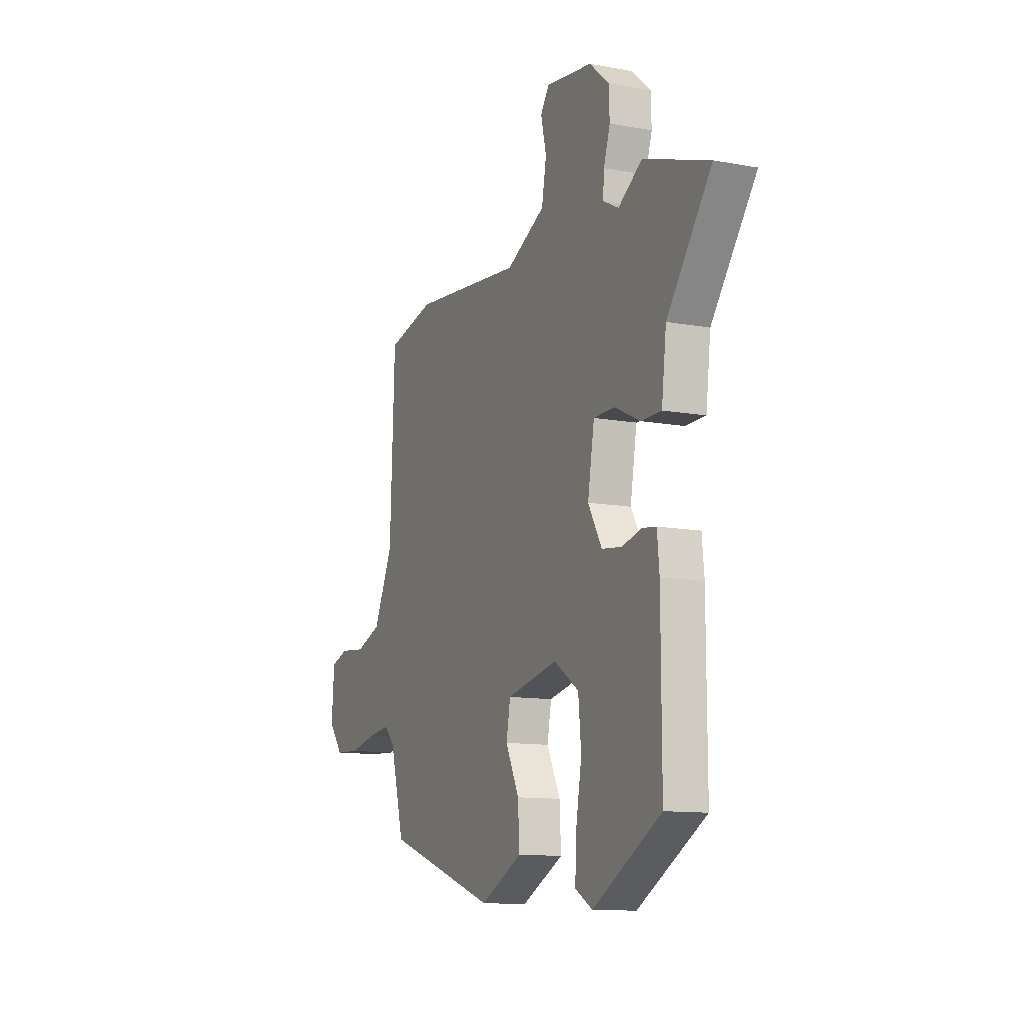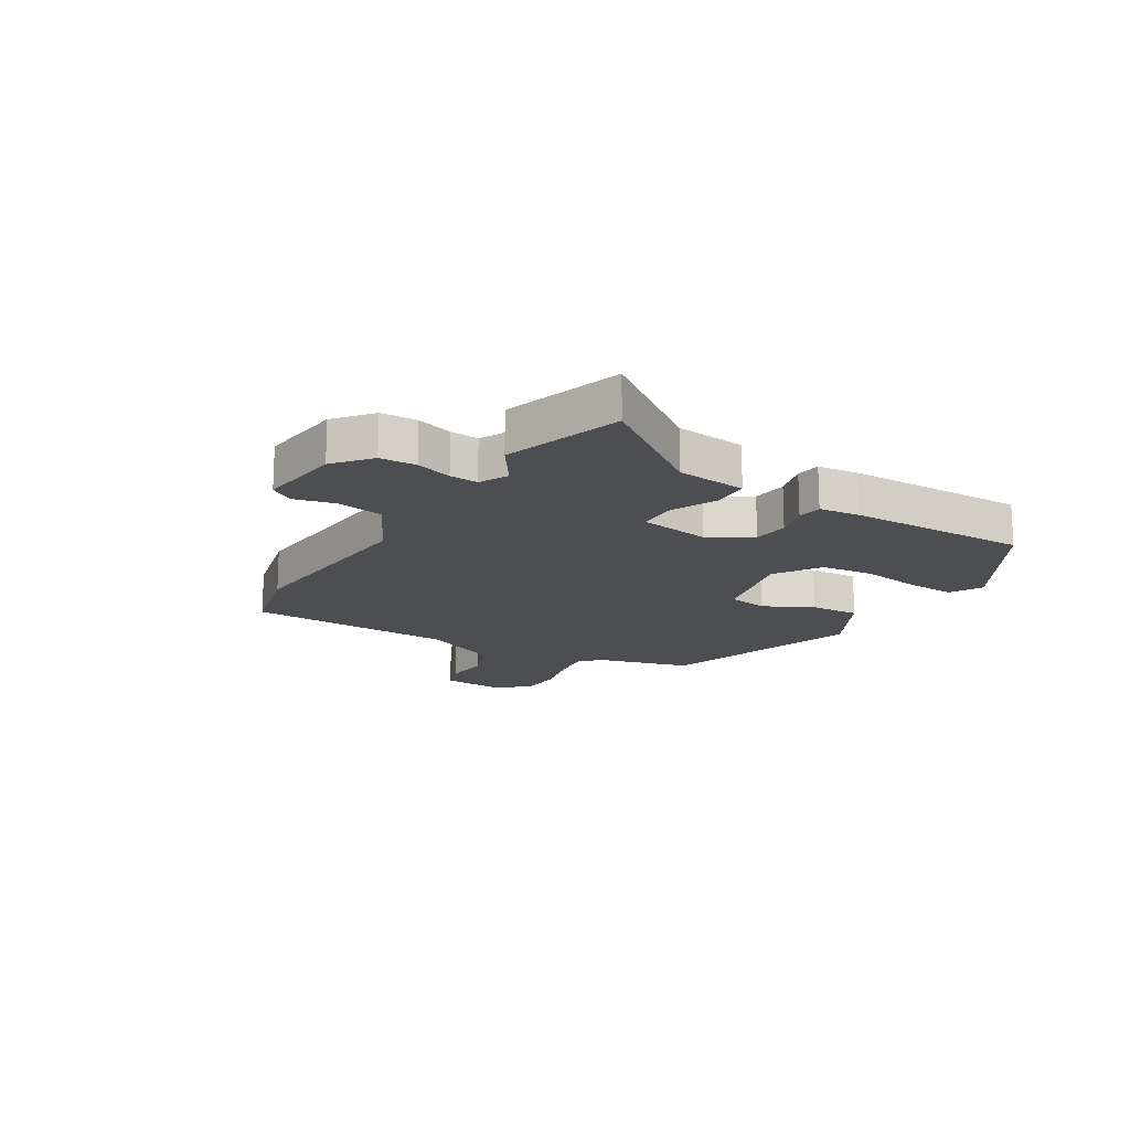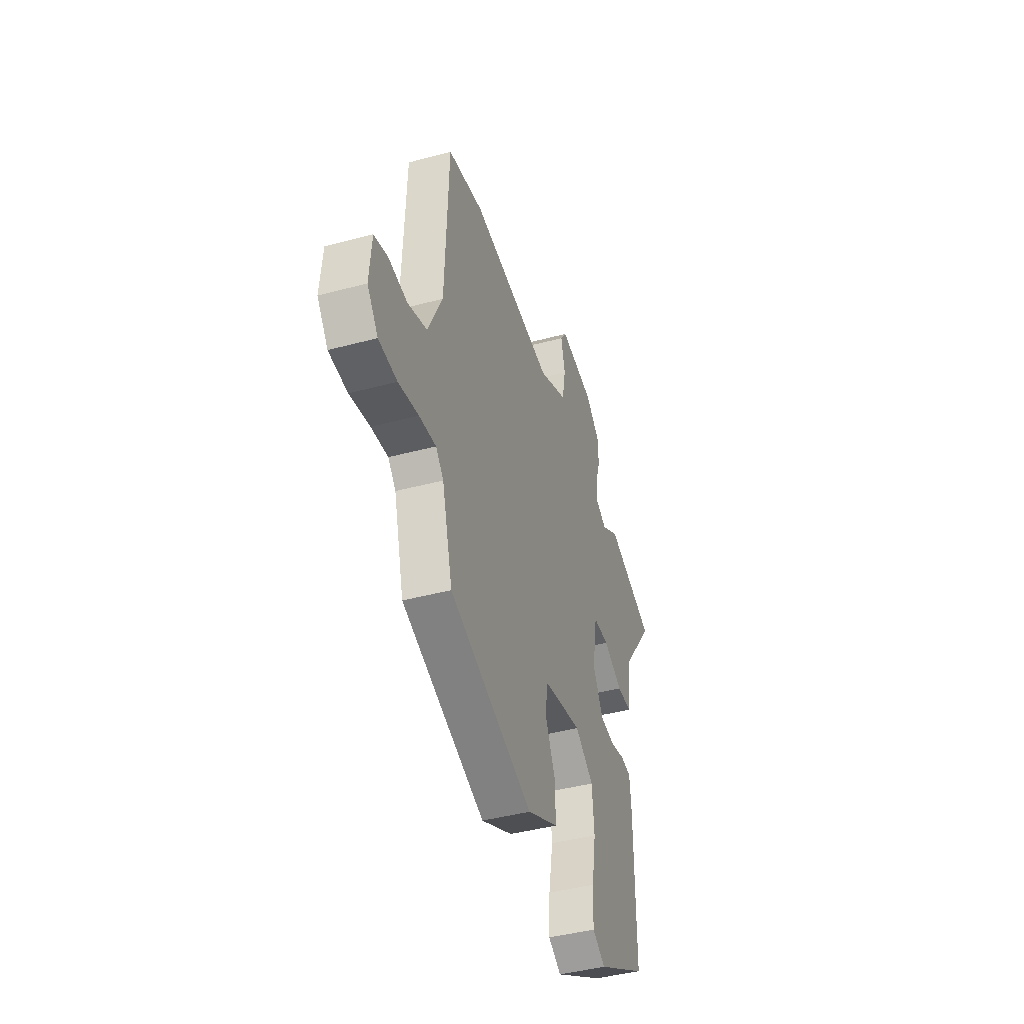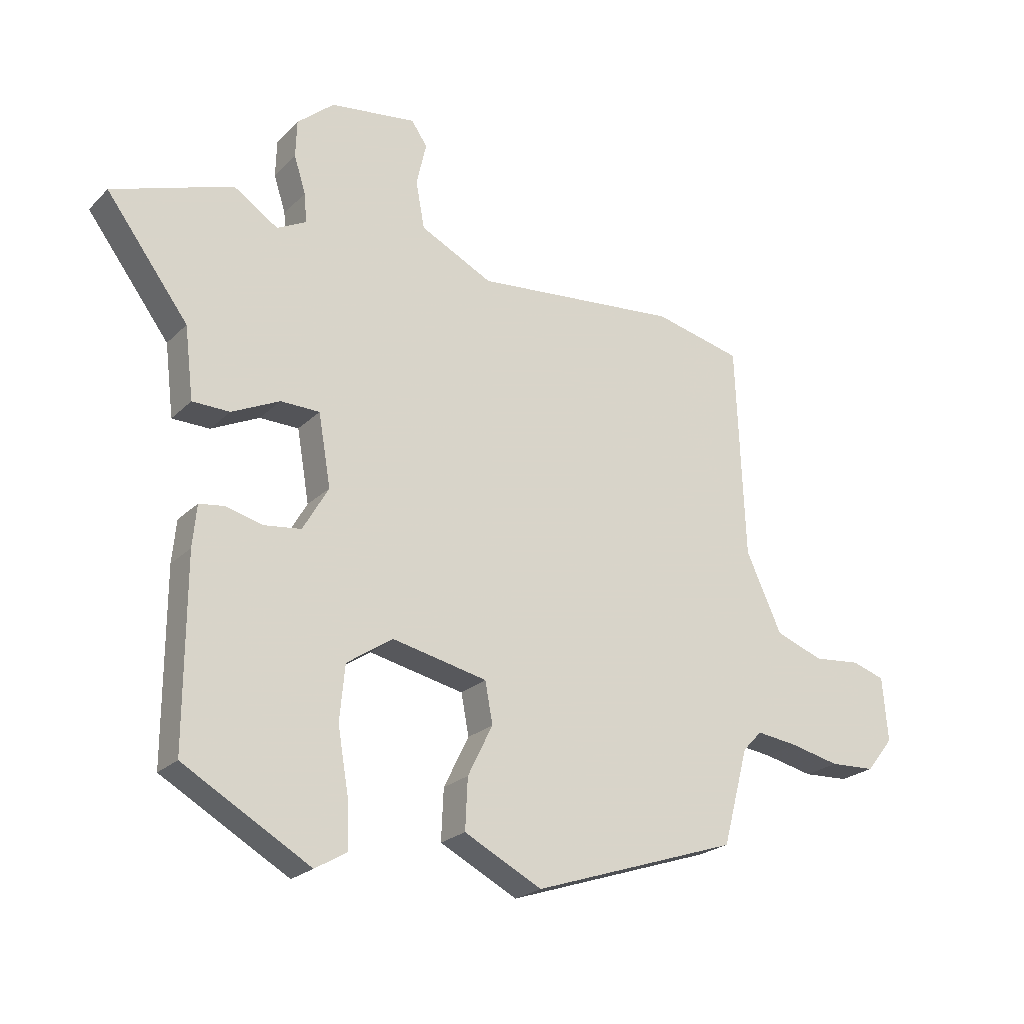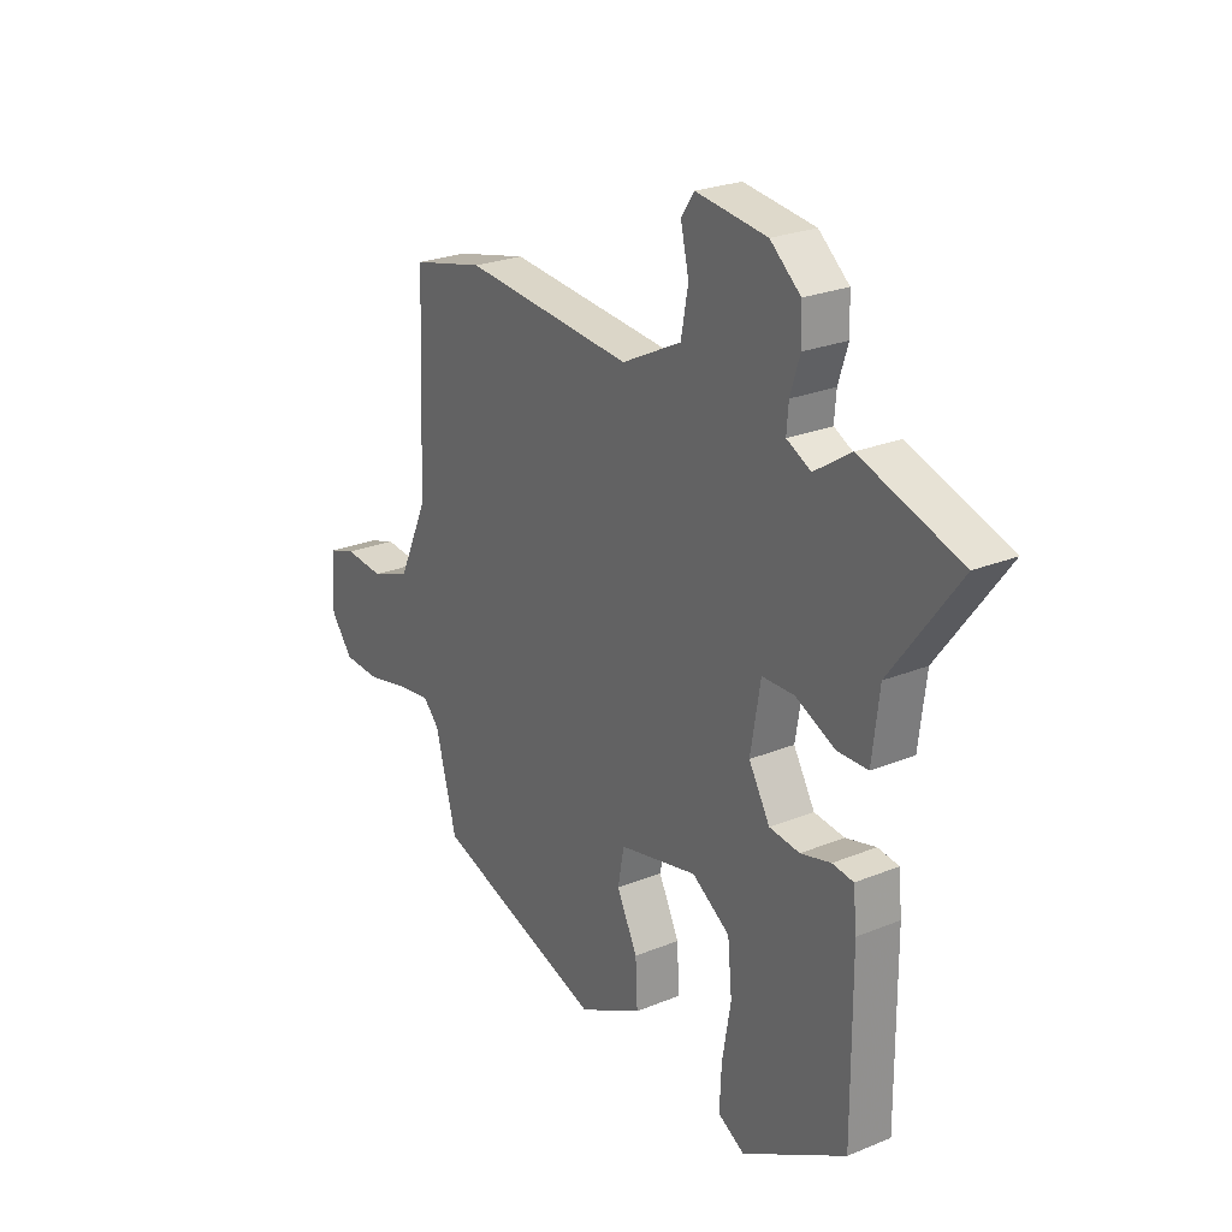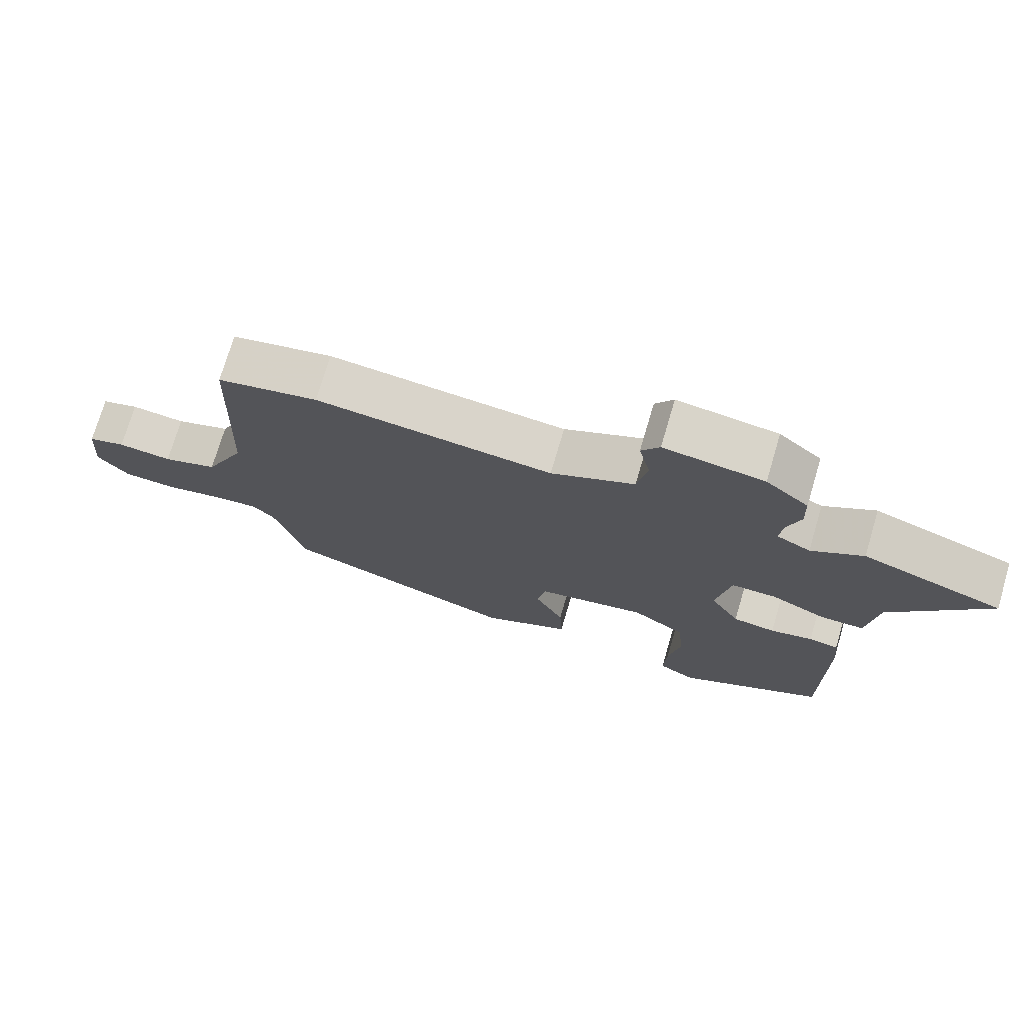
<metadata>
{"format":"obj","ext":"obj","renderer":"f3d","projection":"perspective","resolution":1024,"background":"white","views":[{"elev":-11.5,"azim":65.8,"up":"+Z"},{"elev":-16.7,"azim":59.5,"up":"+Y"},{"elev":-43.5,"azim":-72.5,"up":"+Z"},{"elev":-23.1,"azim":147.6,"up":"+Z"},{"elev":24.6,"azim":56.1,"up":"+Z"},{"elev":73.9,"azim":16.5,"up":"+Z"}]}
</metadata>
<code>
v -0.482 0.07 -0.393
v -0.526 0.07 -0.228
v -0.559 0.07 -0.193
v -0.63 0.07 -0.202
v -0.715 0.07 -0.221
v -0.793 0.07 -0.217
v -0.839 0.07 -0.159
v -0.83 0.07 -0.049
v -0.774 0.07 -0.031
v -0.693 0.07 -0.039
v -0.611 0.07 -0.009
v -0.55 0.07 0.124
v -0.535 0.07 0.492
v -0.384 0.07 0.527
v -0.031 0.07 0.493
v 0.093 0.07 0.555
v 0.108 0.07 0.636
v 0.091 0.07 0.71
v 0.118 0.07 0.75
v 0.266 0.07 0.73
v 0.329 0.07 0.676
v 0.331 0.07 0.612
v 0.311 0.07 0.549
v 0.307 0.07 0.499
v 0.357 0.07 0.473
v 0.433 0.07 0.523
v 0.64 0.07 0.452
v 0.499 0.07 0.263
v 0.484 0.07 0.14
v 0.42 0.07 0.139
v 0.338 0.07 0.178
v 0.271 0.07 0.177
v 0.25 0.07 0.054
v 0.294 0.07 -0.022
v 0.357 0.07 -0.03
v 0.42 0.07 -0.014
v 0.464 0.07 -0.02
v 0.471 0.07 -0.092
v 0.472 0.07 -0.41
v 0.255 0.07 -0.534
v 0.2 0.07 -0.502
v 0.204 0.07 -0.418
v 0.222 0.07 -0.313
v 0.213 0.07 -0.218
v 0.134 0.07 -0.165
v -0.029 0.07 -0.2
v -0.042 0.07 -0.27
v 0.001 0.07 -0.357
v 0.005 0.07 -0.444
v -0.128 0.07 -0.512
v -0.482 0 -0.393
v -0.526 0 -0.228
v -0.559 0 -0.193
v -0.63 0 -0.202
v -0.715 0 -0.221
v -0.793 0 -0.217
v -0.839 0 -0.159
v -0.83 0 -0.049
v -0.774 0 -0.031
v -0.693 0 -0.039
v -0.611 0 -0.009
v -0.55 0 0.124
v -0.535 0 0.492
v -0.384 0 0.527
v -0.031 0 0.493
v 0.093 0 0.555
v 0.108 0 0.636
v 0.091 0 0.71
v 0.118 0 0.75
v 0.266 0 0.73
v 0.329 0 0.676
v 0.331 0 0.612
v 0.311 0 0.549
v 0.307 0 0.499
v 0.357 0 0.473
v 0.433 0 0.523
v 0.64 0 0.452
v 0.499 0 0.263
v 0.484 0 0.14
v 0.42 0 0.139
v 0.338 0 0.178
v 0.271 0 0.177
v 0.25 0 0.054
v 0.294 0 -0.022
v 0.357 0 -0.03
v 0.42 0 -0.014
v 0.464 0 -0.02
v 0.471 0 -0.092
v 0.472 0 -0.41
v 0.255 0 -0.534
v 0.2 0 -0.502
v 0.204 0 -0.418
v 0.222 0 -0.313
v 0.213 0 -0.218
v 0.134 0 -0.165
v -0.029 0 -0.2
v -0.042 0 -0.27
v 0.001 0 -0.357
v 0.005 0 -0.444
v -0.128 0 -0.512
f 47 48 49 50
f 46 47 50 1
f 40 41 42 43
f 40 43 44
f 39 40 44
f 38 39 44
f 35 36 37 38
f 34 35 38 44
f 33 34 44 45
f 28 29 30 31
f 28 31 32
f 25 26 27 28
f 24 25 28 32
f 23 24 32 33
f 21 22 23
f 20 21 23
f 17 18 19 20
f 16 17 20 23
f 15 16 23 33
f 12 13 14 15
f 11 12 15 33
f 7 8 9 10
f 4 5 6 7
f 3 4 7 10
f 2 3 10 11
f 46 1 2
f 33 45 46
f 2 11 33 46
f 100 99 98 97
f 51 100 97 96
f 93 92 91 90
f 94 93 90
f 94 90 89
f 94 89 88
f 88 87 86 85
f 94 88 85 84
f 95 94 84 83
f 81 80 79 78
f 82 81 78
f 78 77 76 75
f 82 78 75 74
f 83 82 74 73
f 73 72 71
f 73 71 70
f 70 69 68 67
f 73 70 67 66
f 83 73 66 65
f 65 64 63 62
f 83 65 62 61
f 60 59 58 57
f 57 56 55 54
f 60 57 54 53
f 61 60 53 52
f 52 51 96
f 96 95 83
f 96 83 61 52
f 1 51 52 2
f 2 52 53 3
f 3 53 54 4
f 4 54 55 5
f 5 55 56 6
f 6 56 57 7
f 7 57 58 8
f 8 58 59 9
f 9 59 60 10
f 10 60 61 11
f 11 61 62 12
f 12 62 63 13
f 13 63 64 14
f 14 64 65 15
f 15 65 66 16
f 16 66 67 17
f 17 67 68 18
f 18 68 69 19
f 19 69 70 20
f 20 70 71 21
f 21 71 72 22
f 22 72 73 23
f 23 73 74 24
f 24 74 75 25
f 25 75 76 26
f 26 76 77 27
f 27 77 78 28
f 28 78 79 29
f 29 79 80 30
f 30 80 81 31
f 31 81 82 32
f 32 82 83 33
f 33 83 84 34
f 34 84 85 35
f 35 85 86 36
f 36 86 87 37
f 37 87 88 38
f 38 88 89 39
f 39 89 90 40
f 40 90 91 41
f 41 91 92 42
f 42 92 93 43
f 43 93 94 44
f 44 94 95 45
f 45 95 96 46
f 46 96 97 47
f 47 97 98 48
f 48 98 99 49
f 49 99 100 50
f 50 100 51 1

</code>
